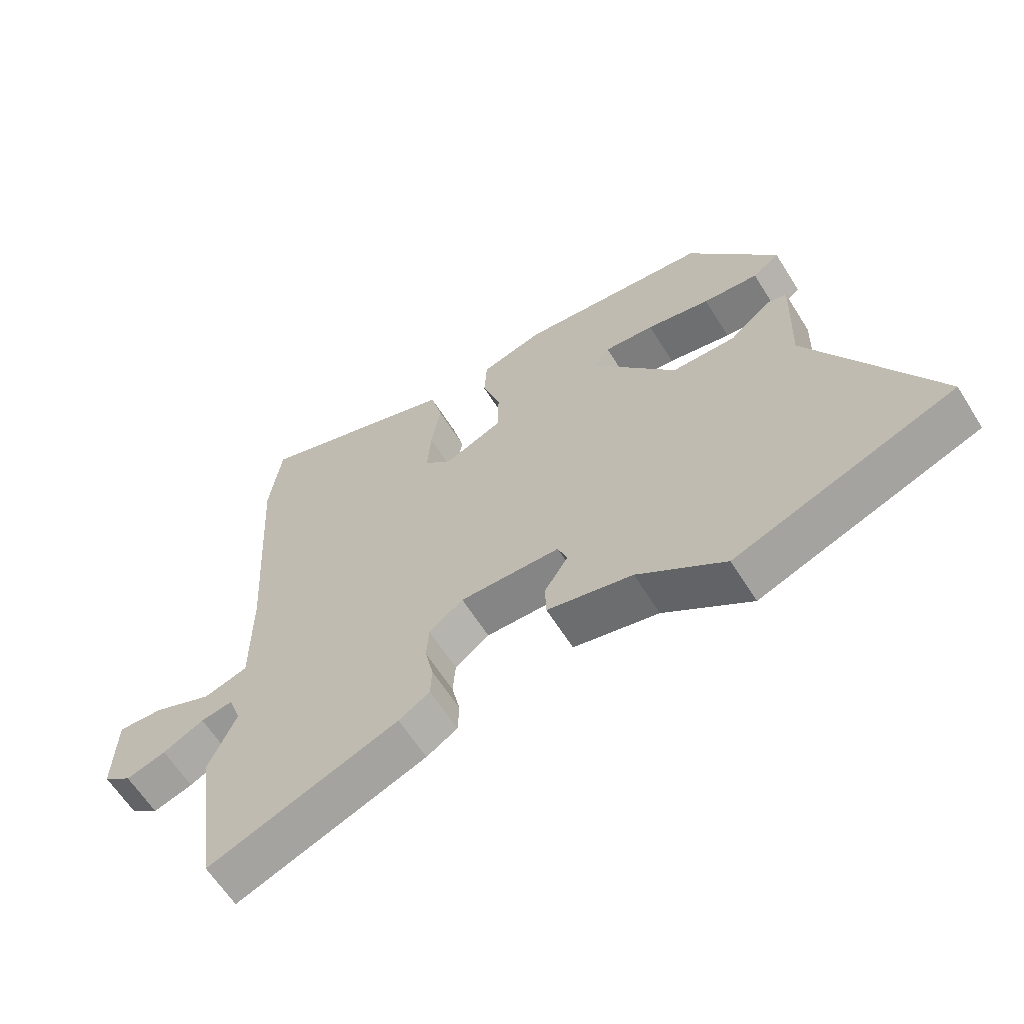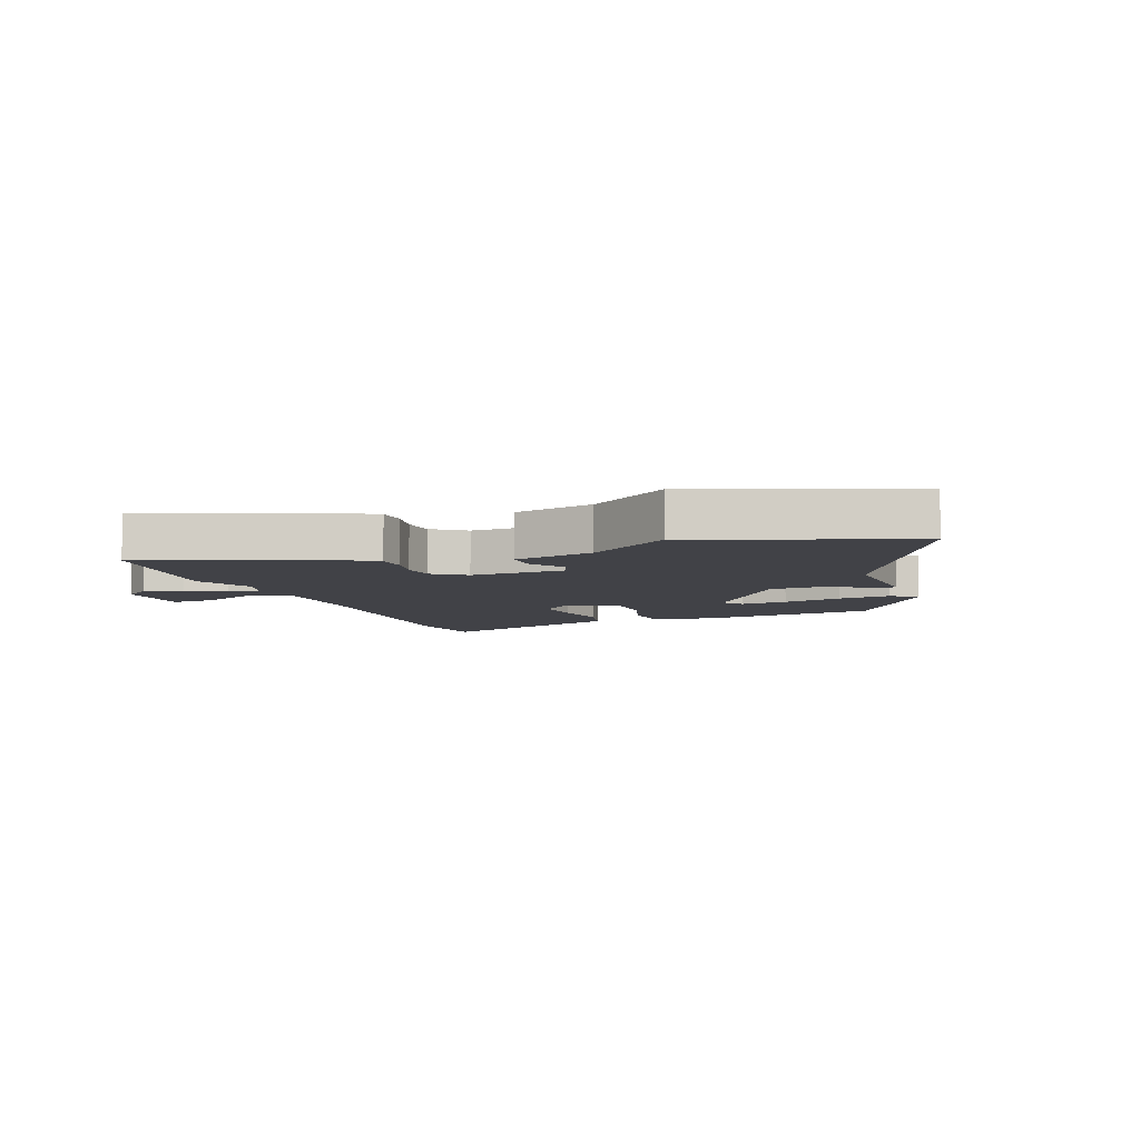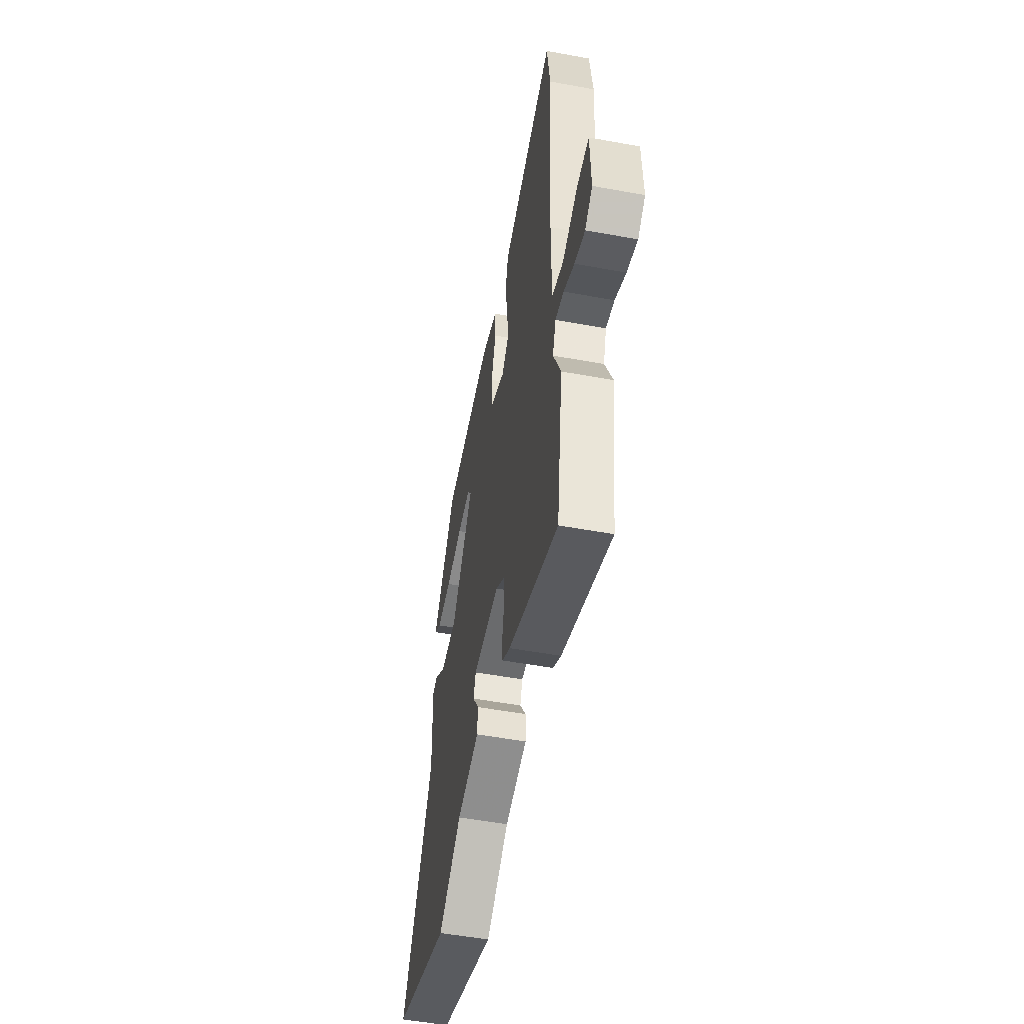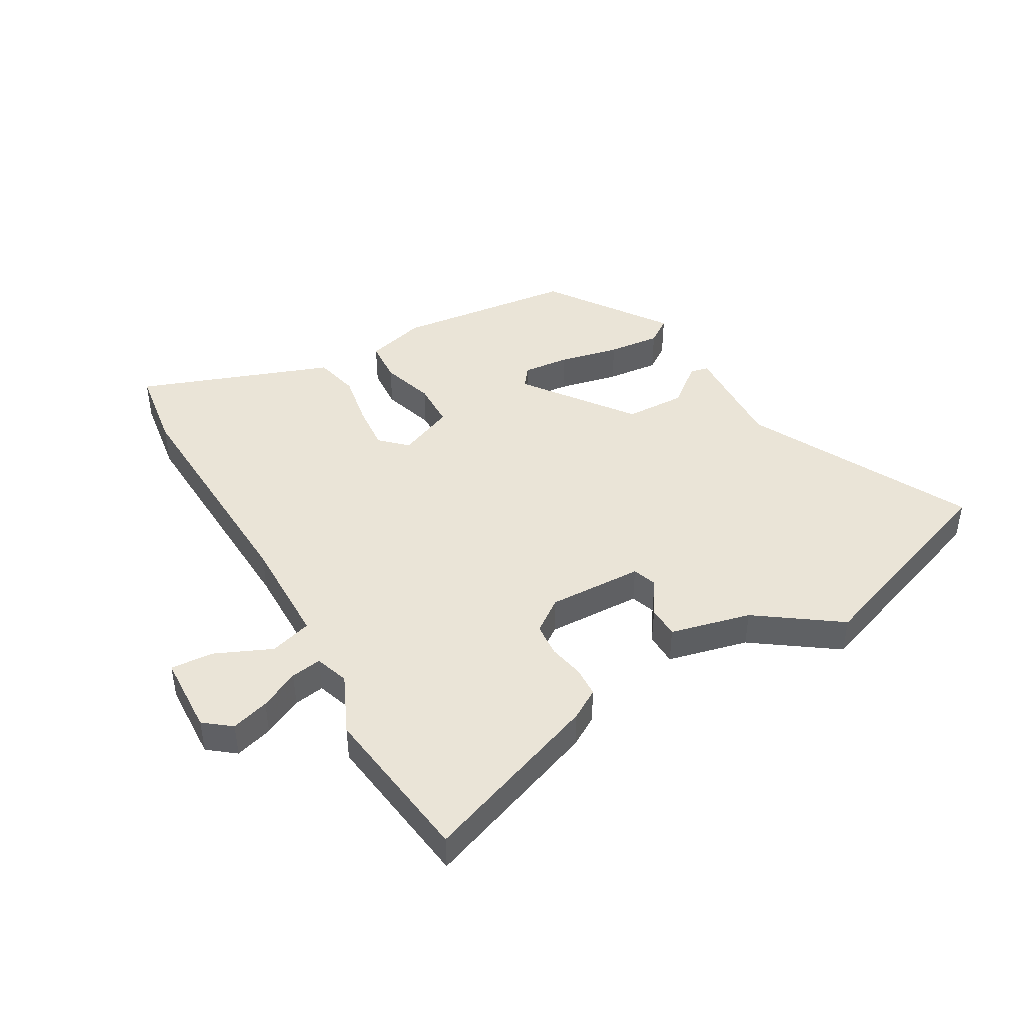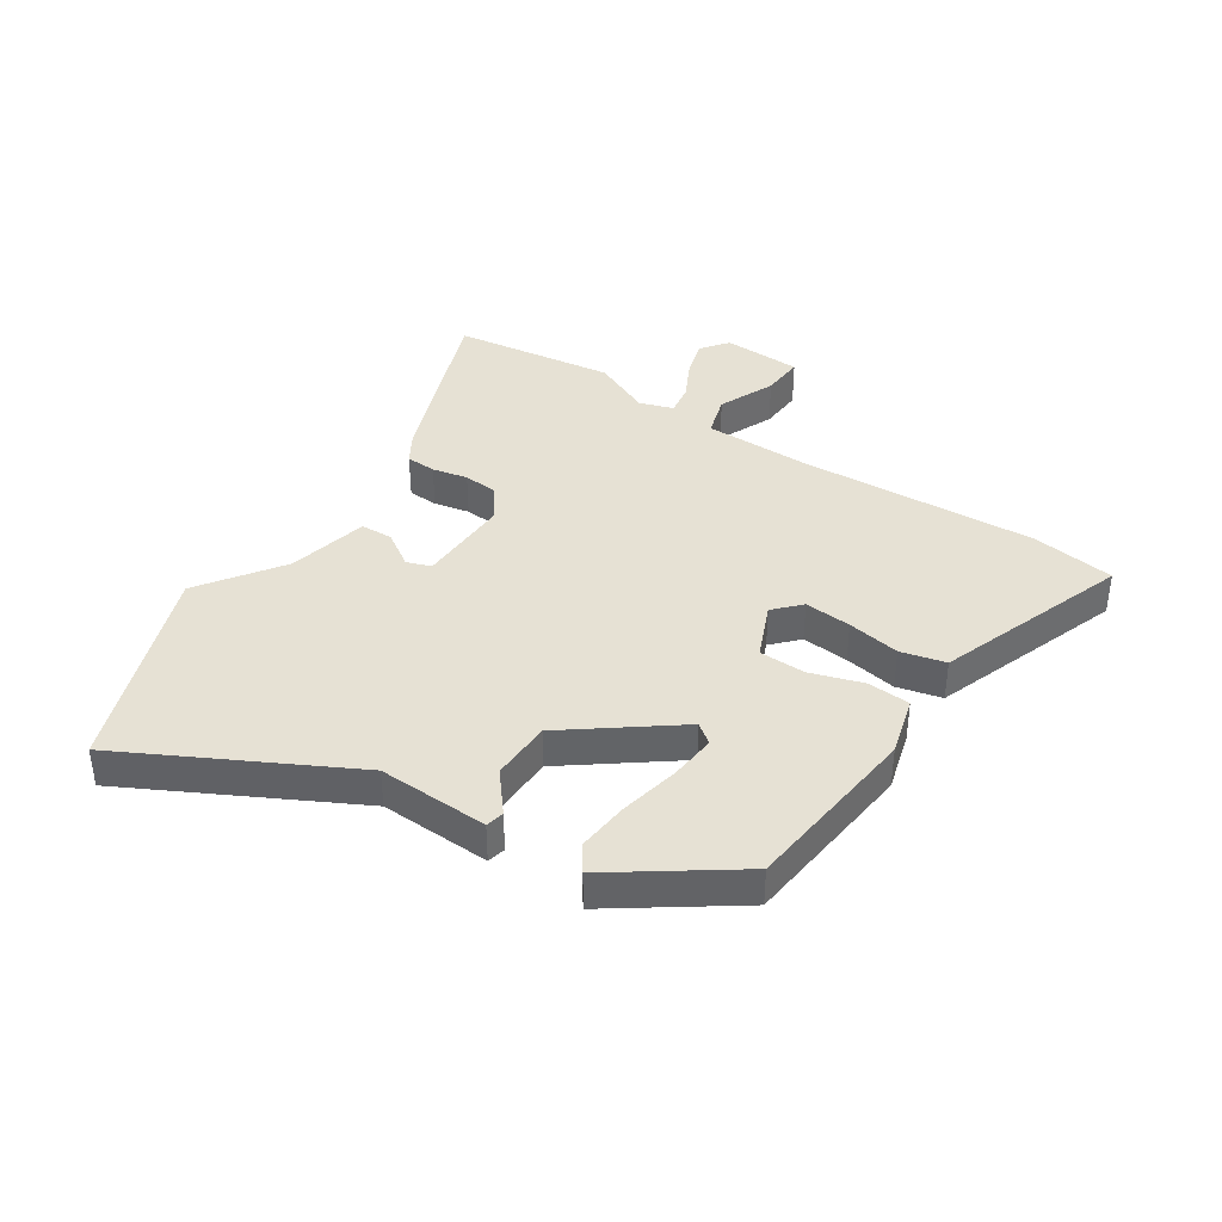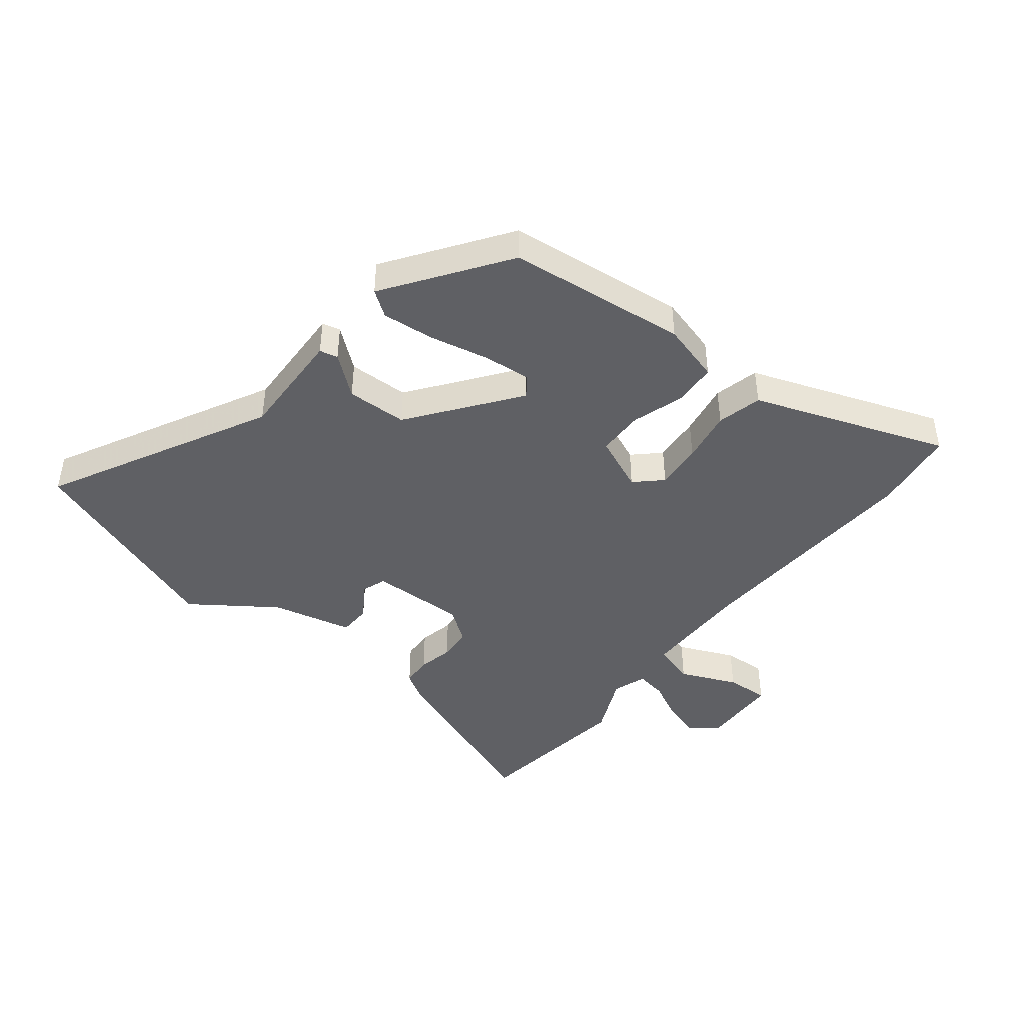
<metadata>
{"format":"obj","ext":"obj","renderer":"f3d","projection":"perspective","resolution":1024,"background":"white","views":[{"elev":-62.4,"azim":-148.0,"up":"+Z"},{"elev":-6.8,"azim":-158.7,"up":"+Y"},{"elev":-52.2,"azim":78.8,"up":"+Z"},{"elev":43.8,"azim":150.9,"up":"+Y"},{"elev":39.2,"azim":-56.3,"up":"+Y"},{"elev":-43.8,"azim":-37.9,"up":"+Y"}]}
</metadata>
<code>
v -0.339 0.07 -0.56
v -0.692 0.07 -0.428
v -0.496 0.07 -0.056
v -0.502 0.07 0.132
v -0.471 0.07 0.139
v -0.404 0.07 0.084
v -0.301 0.07 0.086
v -0.165 0.07 0.265
v -0.19 0.07 0.299
v -0.27 0.07 0.292
v -0.372 0.07 0.271
v -0.461 0.07 0.263
v -0.504 0.07 0.294
v -0.361 0.07 0.495
v -0.056 0.07 0.526
v 0.045 0.07 0.497
v 0.049 0.07 0.424
v 0.02 0.07 0.335
v 0.021 0.07 0.256
v 0.115 0.07 0.215
v 0.159 0.07 0.256
v 0.153 0.07 0.336
v 0.138 0.07 0.426
v 0.157 0.07 0.502
v 0.251 0.07 0.535
v 0.484 0.07 0.617
v 0.503 0.07 0.475
v 0.479 0.07 0.071
v 0.479 0.07 -0.114
v 0.55 0.07 -0.136
v 0.646 0.07 -0.095
v 0.719 0.07 -0.091
v 0.723 0.07 -0.226
v 0.677 0.07 -0.261
v 0.613 0.07 -0.241
v 0.547 0.07 -0.207
v 0.495 0.07 -0.198
v 0.475 0.07 -0.255
v 0.52 0.07 -0.357
v 0.481 0.07 -0.631
v 0.176 0.07 -0.514
v 0.126 0.07 -0.483
v 0.124 0.07 -0.432
v 0.137 0.07 -0.372
v 0.133 0.07 -0.315
v 0.078 0.07 -0.274
v -0.083 0.07 -0.277
v -0.098 0.07 -0.318
v -0.06 0.07 -0.377
v -0.062 0.07 -0.432
v -0.199 0.07 -0.463
v -0.339 0 -0.56
v -0.692 0 -0.428
v -0.496 0 -0.056
v -0.502 0 0.132
v -0.471 0 0.139
v -0.404 0 0.084
v -0.301 0 0.086
v -0.165 0 0.265
v -0.19 0 0.299
v -0.27 0 0.292
v -0.372 0 0.271
v -0.461 0 0.263
v -0.504 0 0.294
v -0.361 0 0.495
v -0.056 0 0.526
v 0.045 0 0.497
v 0.049 0 0.424
v 0.02 0 0.335
v 0.021 0 0.256
v 0.115 0 0.215
v 0.159 0 0.256
v 0.153 0 0.336
v 0.138 0 0.426
v 0.157 0 0.502
v 0.251 0 0.535
v 0.484 0 0.617
v 0.503 0 0.475
v 0.479 0 0.071
v 0.479 0 -0.114
v 0.55 0 -0.136
v 0.646 0 -0.095
v 0.719 0 -0.091
v 0.723 0 -0.226
v 0.677 0 -0.261
v 0.613 0 -0.241
v 0.547 0 -0.207
v 0.495 0 -0.198
v 0.475 0 -0.255
v 0.52 0 -0.357
v 0.481 0 -0.631
v 0.176 0 -0.514
v 0.126 0 -0.483
v 0.124 0 -0.432
v 0.137 0 -0.372
v 0.133 0 -0.315
v 0.078 0 -0.274
v -0.083 0 -0.277
v -0.098 0 -0.318
v -0.06 0 -0.377
v -0.062 0 -0.432
v -0.199 0 -0.463
f 48 49 50 51
f 1 2 3
f 51 1 3
f 48 51 3
f 47 48 3
f 46 47 3 4
f 42 43 44
f 41 42 44
f 40 41 44
f 39 40 44
f 38 39 44
f 37 38 44 45
f 34 35 36
f 33 34 36
f 32 33 36
f 31 32 36
f 30 31 36
f 29 30 36 37
f 25 26 27 28
f 25 28 29
f 24 25 29
f 23 24 29
f 22 23 29
f 21 22 29 37
f 16 17 18
f 15 16 18
f 14 15 18
f 13 14 18
f 10 11 12 13
f 9 10 13 18
f 8 9 18 19
f 4 5 6
f 46 4 6
f 46 6 7
f 37 45 46
f 21 37 46
f 20 21 46
f 19 20 46
f 8 19 46
f 7 8 46
f 102 101 100 99
f 54 53 52
f 54 52 102
f 54 102 99
f 54 99 98
f 55 54 98 97
f 95 94 93
f 95 93 92
f 95 92 91
f 95 91 90
f 95 90 89
f 96 95 89 88
f 87 86 85
f 87 85 84
f 87 84 83
f 87 83 82
f 87 82 81
f 88 87 81 80
f 79 78 77 76
f 80 79 76
f 80 76 75
f 80 75 74
f 80 74 73
f 88 80 73 72
f 69 68 67
f 69 67 66
f 69 66 65
f 69 65 64
f 64 63 62 61
f 69 64 61 60
f 70 69 60 59
f 57 56 55
f 57 55 97
f 58 57 97
f 97 96 88
f 97 88 72
f 97 72 71
f 97 71 70
f 97 70 59
f 97 59 58
f 1 52 53 2
f 2 53 54 3
f 3 54 55 4
f 4 55 56 5
f 5 56 57 6
f 6 57 58 7
f 7 58 59 8
f 8 59 60 9
f 9 60 61 10
f 10 61 62 11
f 11 62 63 12
f 12 63 64 13
f 13 64 65 14
f 14 65 66 15
f 15 66 67 16
f 16 67 68 17
f 17 68 69 18
f 18 69 70 19
f 19 70 71 20
f 20 71 72 21
f 21 72 73 22
f 22 73 74 23
f 23 74 75 24
f 24 75 76 25
f 25 76 77 26
f 26 77 78 27
f 27 78 79 28
f 28 79 80 29
f 29 80 81 30
f 30 81 82 31
f 31 82 83 32
f 32 83 84 33
f 33 84 85 34
f 34 85 86 35
f 35 86 87 36
f 36 87 88 37
f 37 88 89 38
f 38 89 90 39
f 39 90 91 40
f 40 91 92 41
f 41 92 93 42
f 42 93 94 43
f 43 94 95 44
f 44 95 96 45
f 45 96 97 46
f 46 97 98 47
f 47 98 99 48
f 48 99 100 49
f 49 100 101 50
f 50 101 102 51
f 51 102 52 1

</code>
